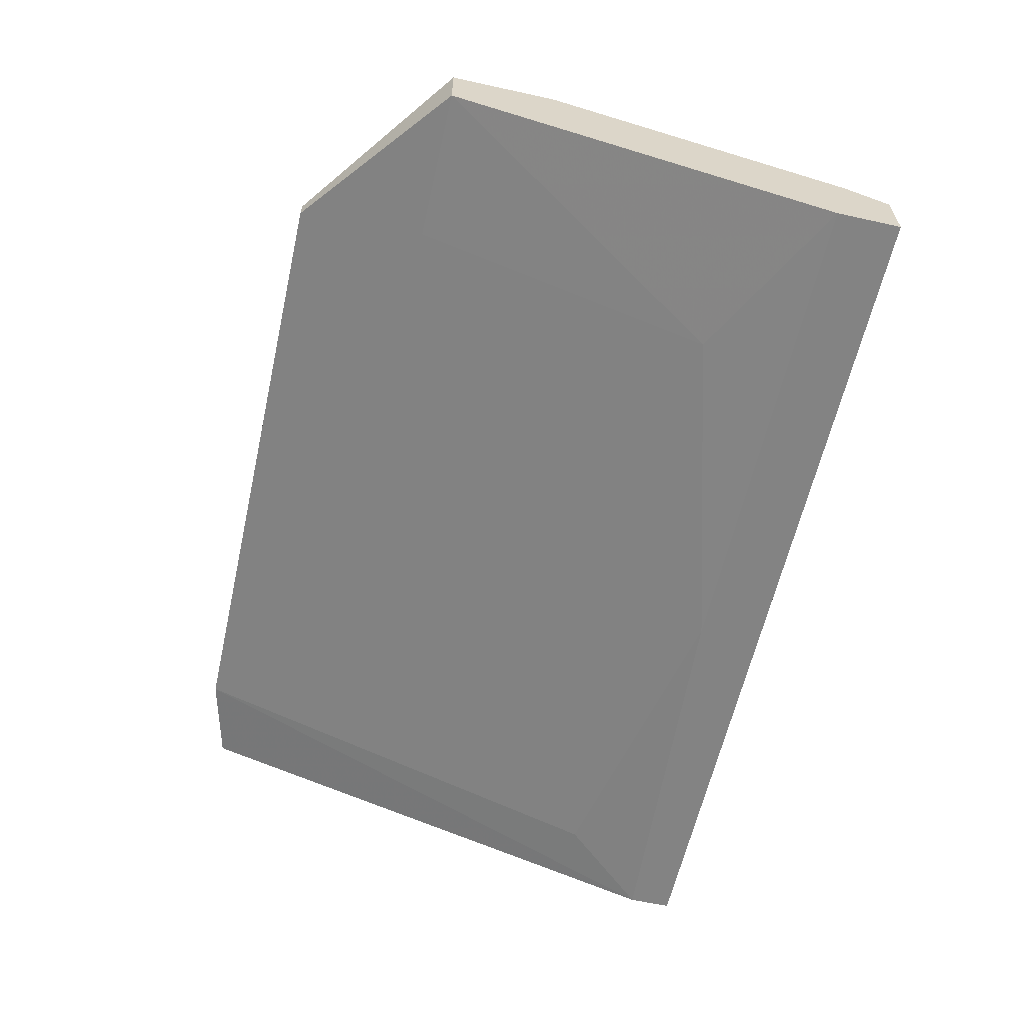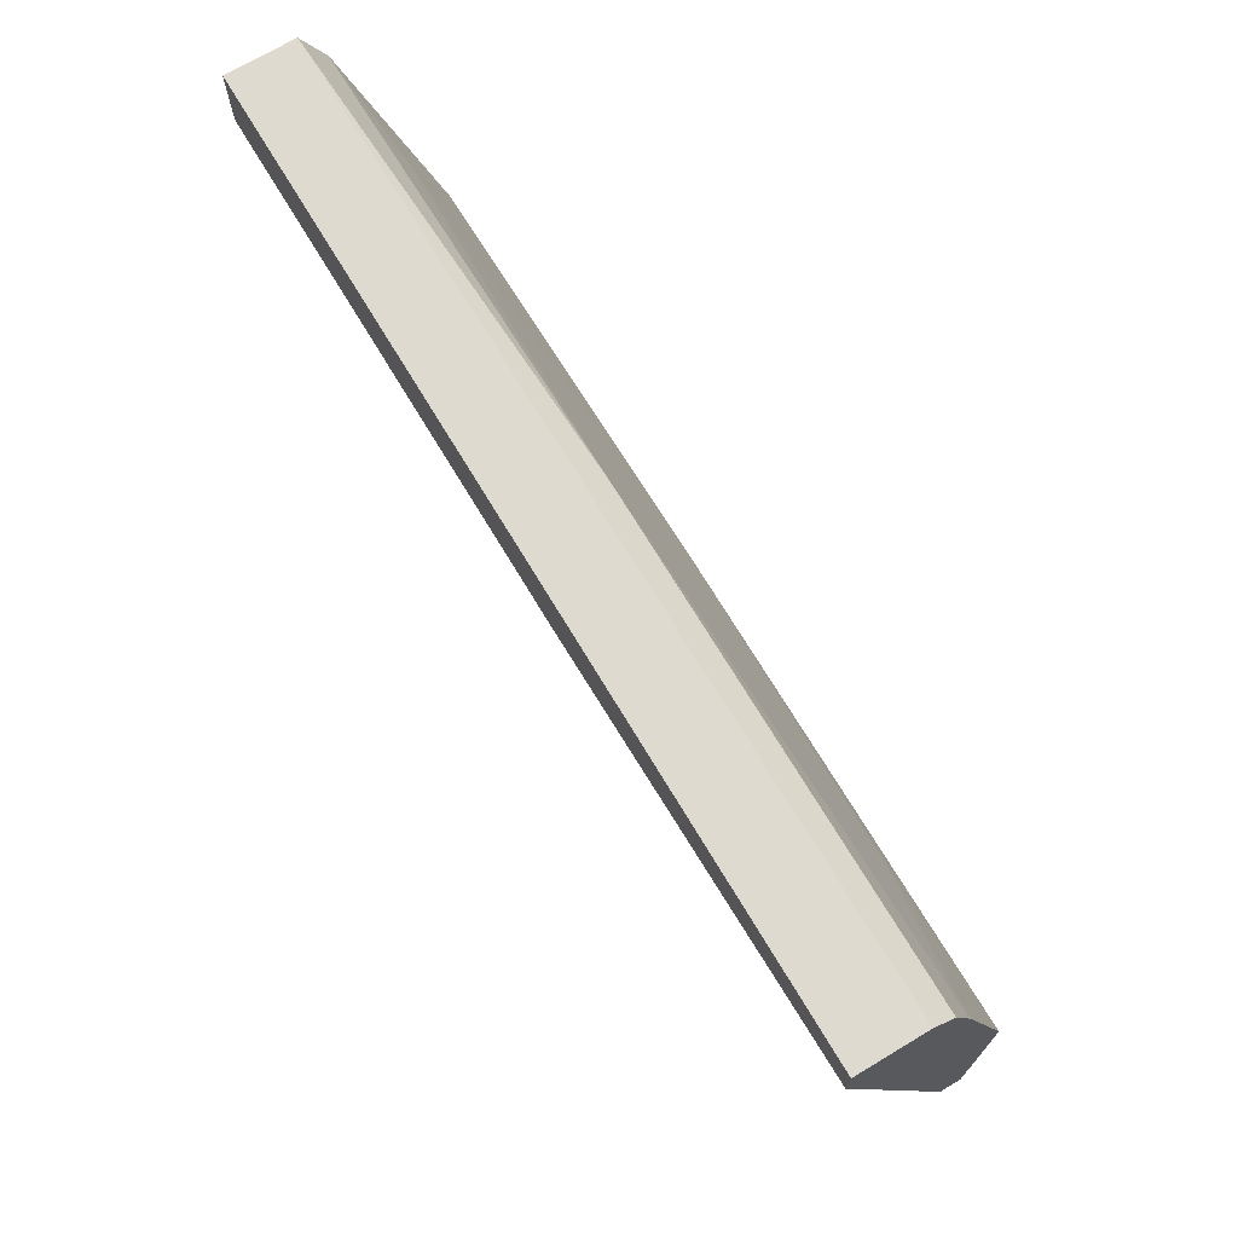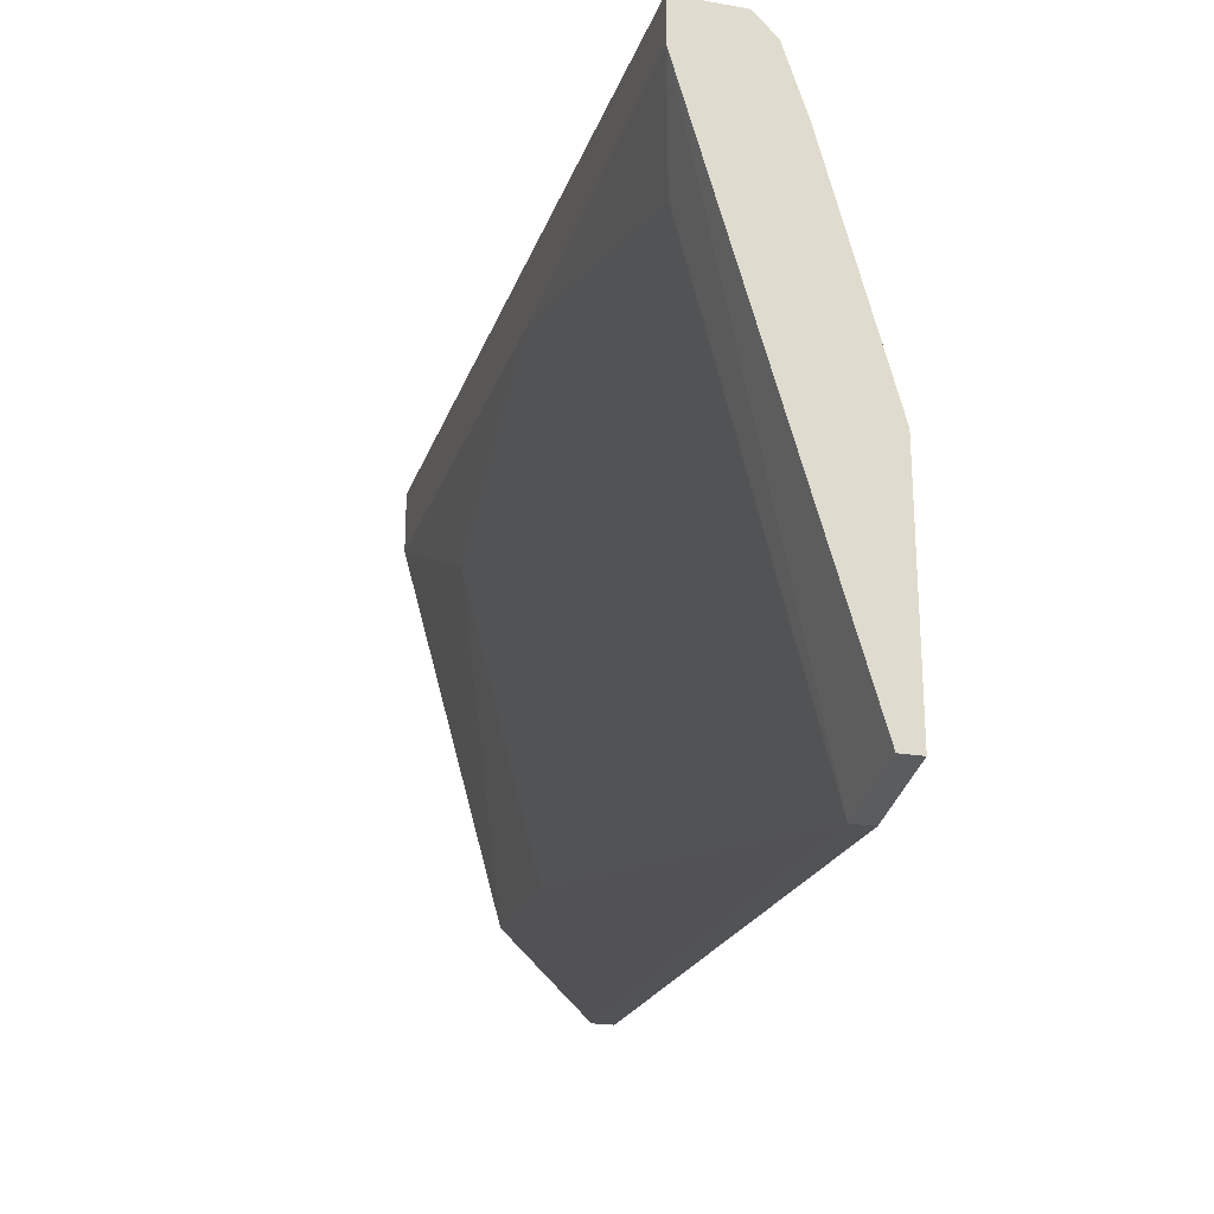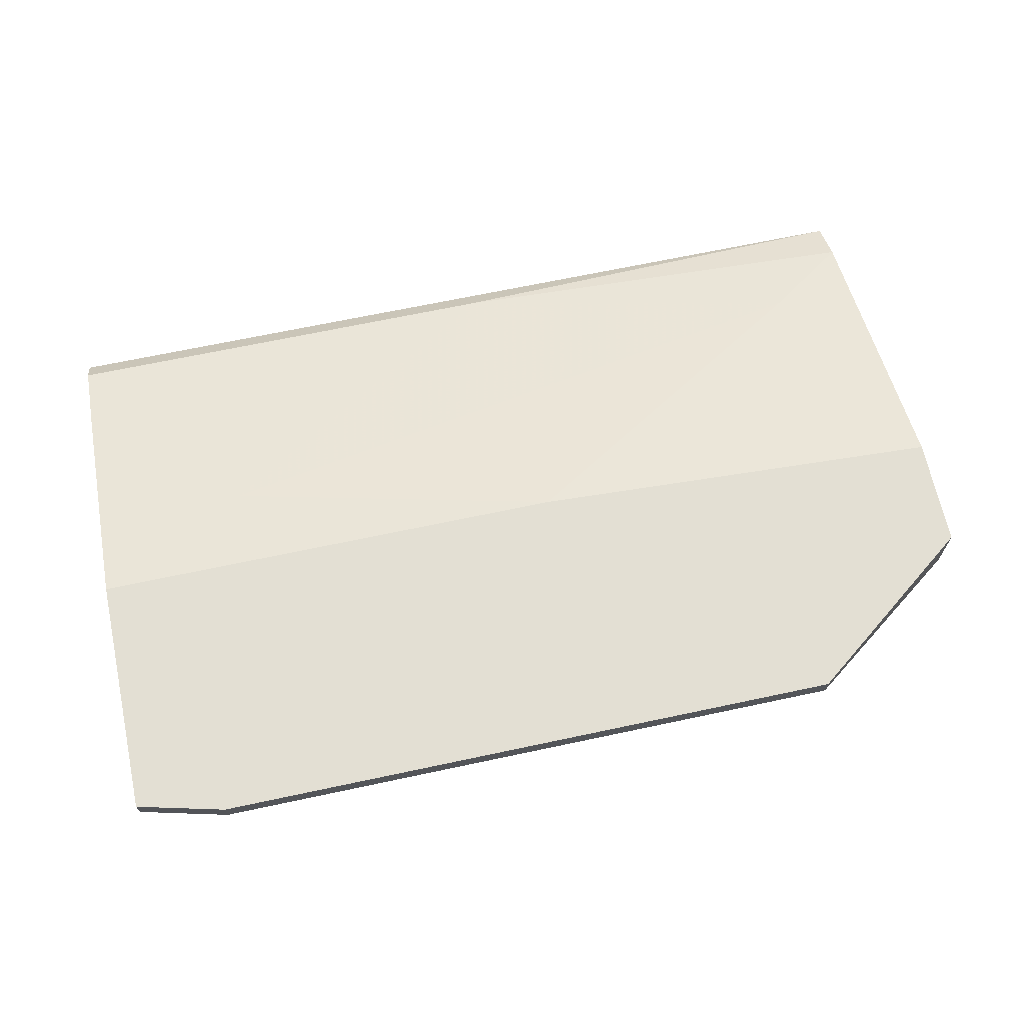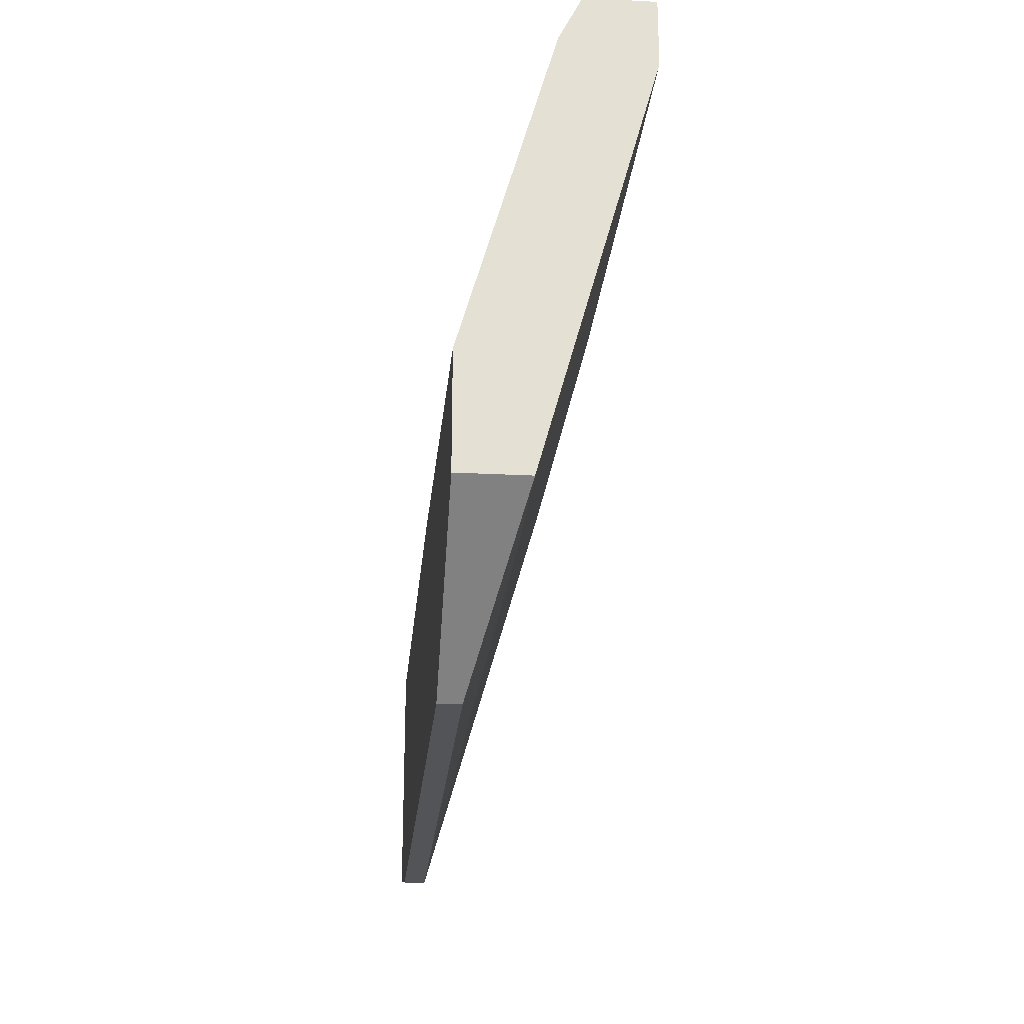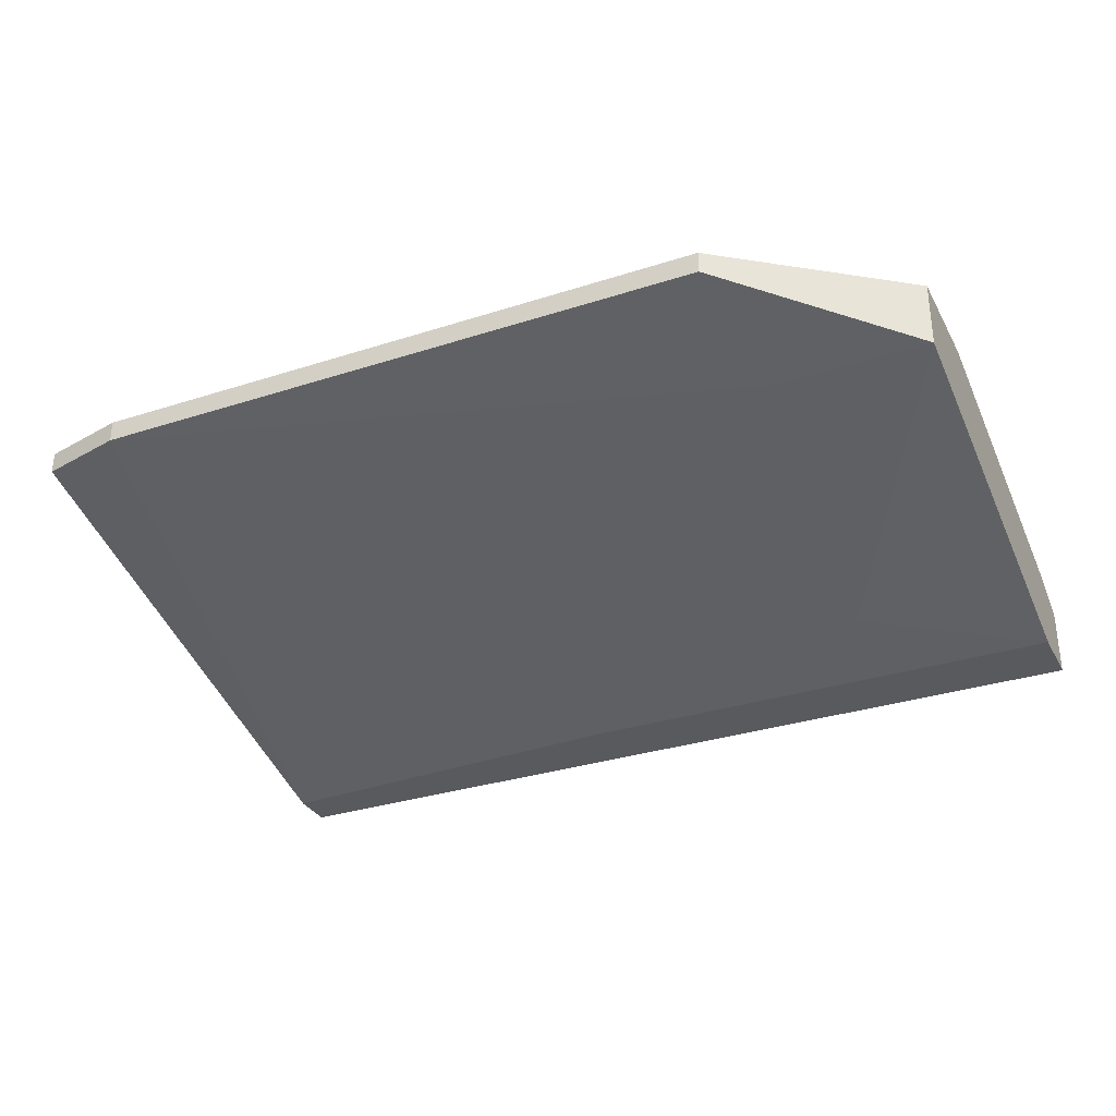
<metadata>
{"format":"obj","ext":"obj","renderer":"f3d","projection":"perspective","resolution":1024,"background":"white","views":[{"elev":-61.0,"azim":-102.7,"up":"+Y"},{"elev":70.6,"azim":59.1,"up":"+Z"},{"elev":-22.4,"azim":73.6,"up":"+Z"},{"elev":67.1,"azim":167.9,"up":"+Y"},{"elev":-23.5,"azim":-95.1,"up":"+Z"},{"elev":-31.7,"azim":-155.5,"up":"+Y"}]}
</metadata>
<code>
v 0.009001 -0.007255 -0.03061
v 0.009001 -0.006438 -0.03061
v 0.009001 -0.006438 -0.02162
v 0.009001 -0.01297 -0.011
v 0.009001 -0.01297 -0.009371
v 0.009001 -0.008889 -0.01264
v 0.009001 -0.01052 -0.009371
v 0.009001 -0.009705 -0.01019
v 0.006546 -0.01216 -0.01427
v -0.005708 -0.01297 -0.01182
v -0.02449 -0.006438 -0.02652
v -0.02449 -0.006438 -0.02244
v -0.02449 -0.01297 -0.01182
v -0.02449 -0.01297 -0.009371
v -0.02449 -0.008889 -0.02652
v -0.02449 -0.01052 -0.009371
v -0.02449 -0.009705 -0.011
v -0.00815 -0.009705 -0.01019
v 0.005733 -0.007255 -0.03143
v 0.005733 -0.006438 -0.03143
v -0.01795 -0.007255 -0.03143
v -0.01795 -0.006438 -0.03143
v -0.01795 -0.01216 -0.01509
v 0.003281 -0.007255 -0.01836
v -0.008966 -0.006438 -0.02162
v -0.01877 -0.008889 -0.02652
v -0.02122 -0.008889 -0.01346
f 19 23 26
f 6 4 1
f 15 16 12
f 16 15 13
f 6 1 3
f 12 3 20
f 4 6 7
f 7 16 14
f 13 4 14
f 16 13 14
f 21 15 22
f 12 20 22
f 20 21 22
f 15 21 19
f 1 4 19
f 21 20 19
f 20 1 19
f 16 7 18
f 4 7 5
f 7 14 5
f 14 4 5
f 13 15 23
f 15 12 11
f 22 15 11
f 12 22 11
f 12 16 17
f 16 18 17
f 3 12 25
f 19 4 9
f 23 19 9
f 12 17 27
f 17 18 27
f 25 12 27
f 3 1 2
f 20 3 2
f 1 20 2
f 7 6 8
f 6 18 8
f 18 7 8
f 6 3 24
f 18 6 24
f 3 25 24
f 27 18 24
f 25 27 24
f 4 13 10
f 13 23 10
f 9 4 10
f 23 9 10
f 15 19 26
f 23 15 26

</code>
